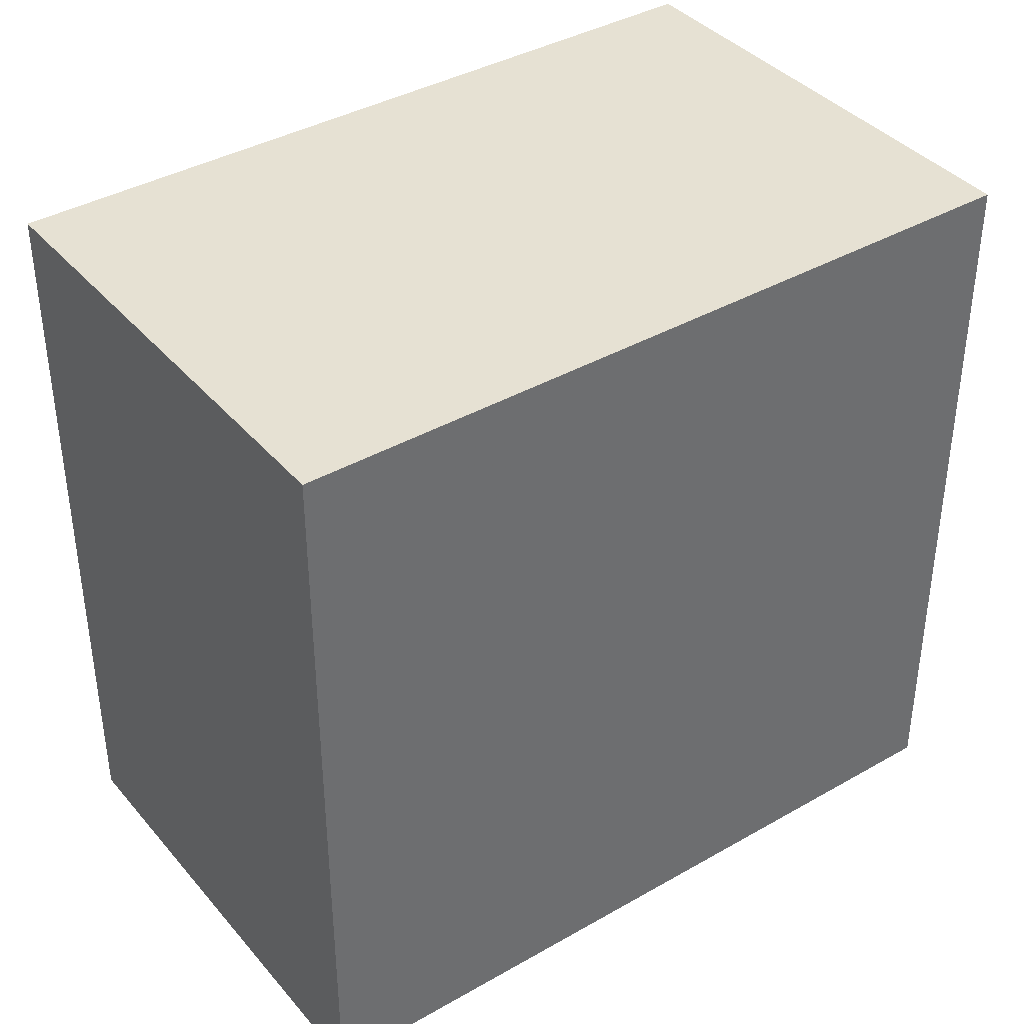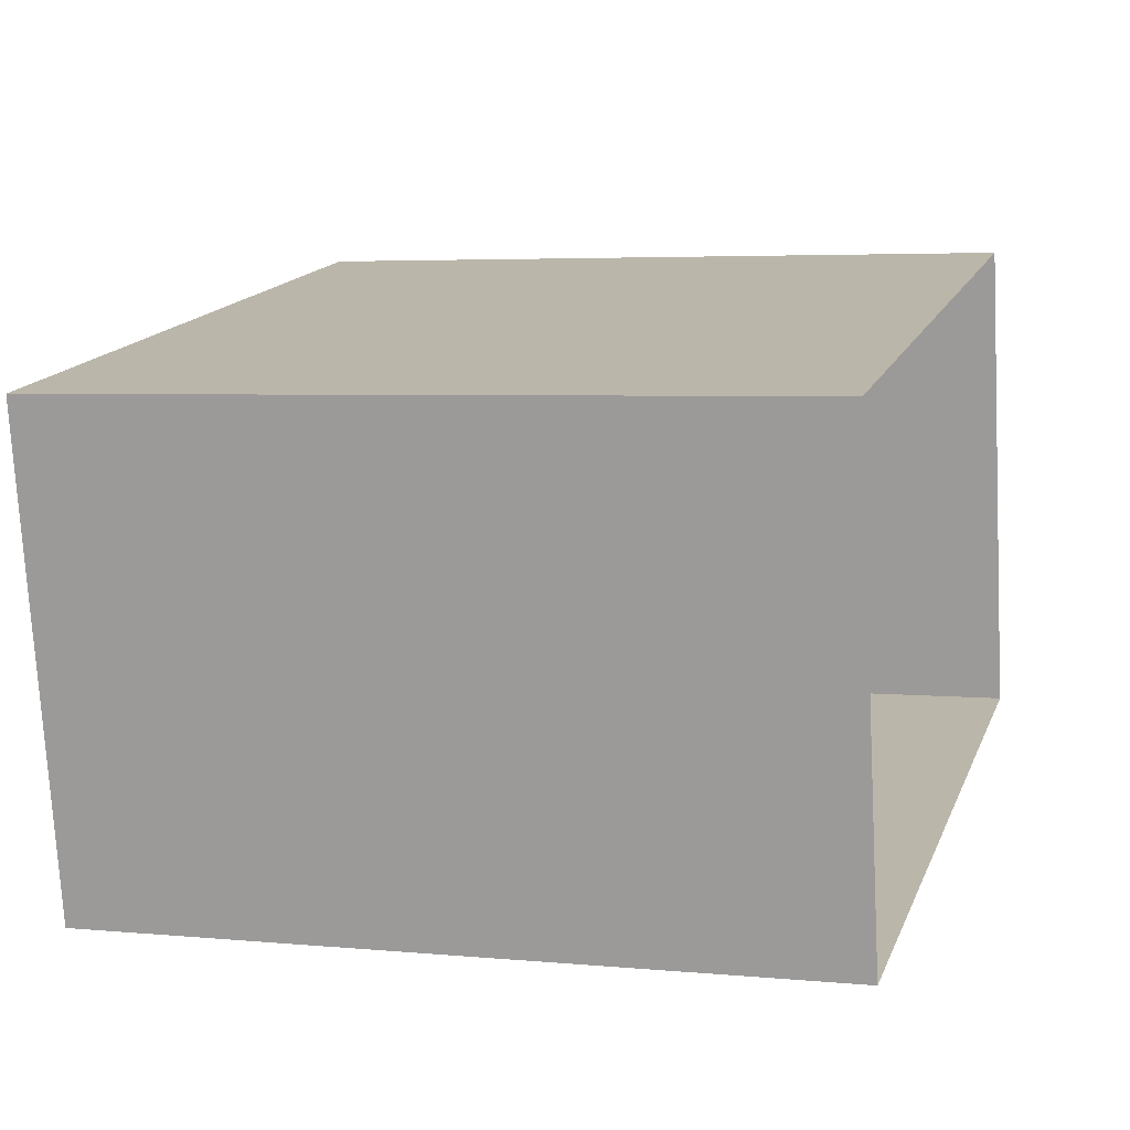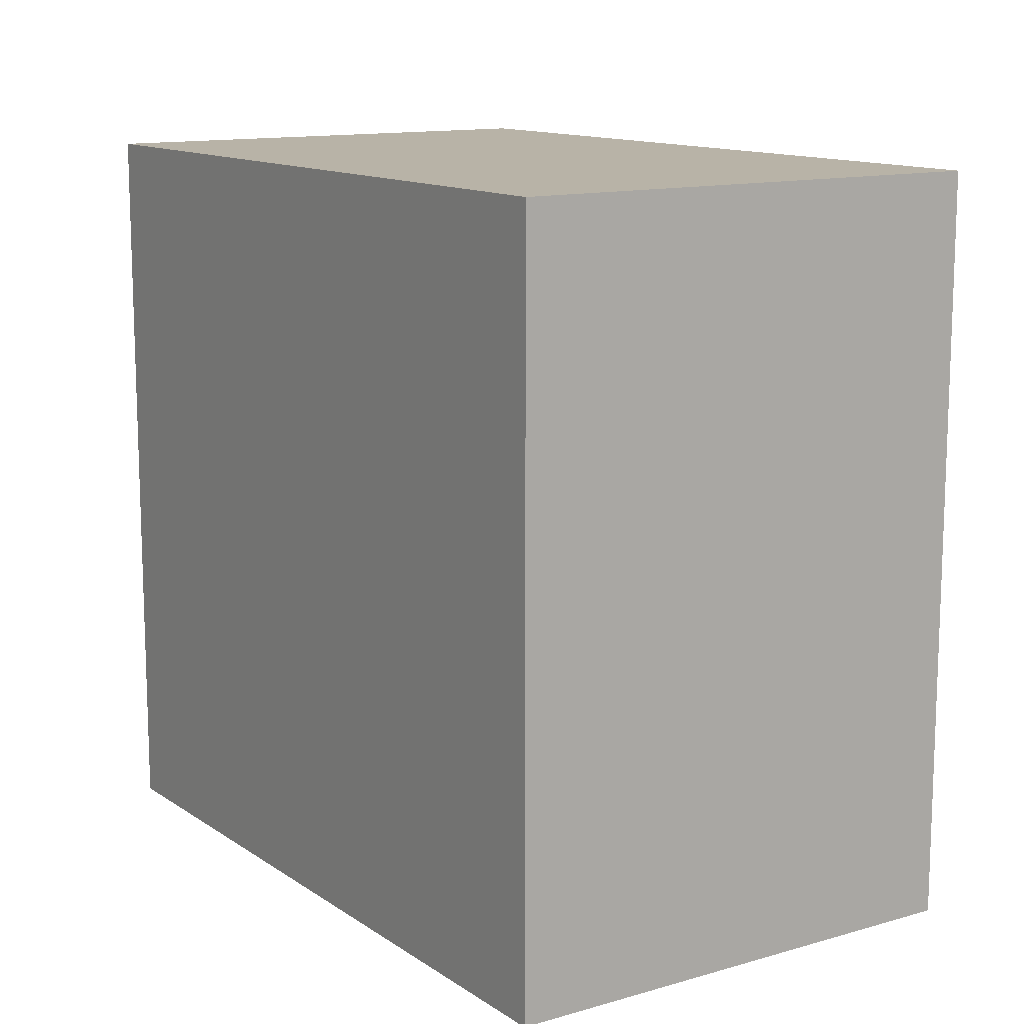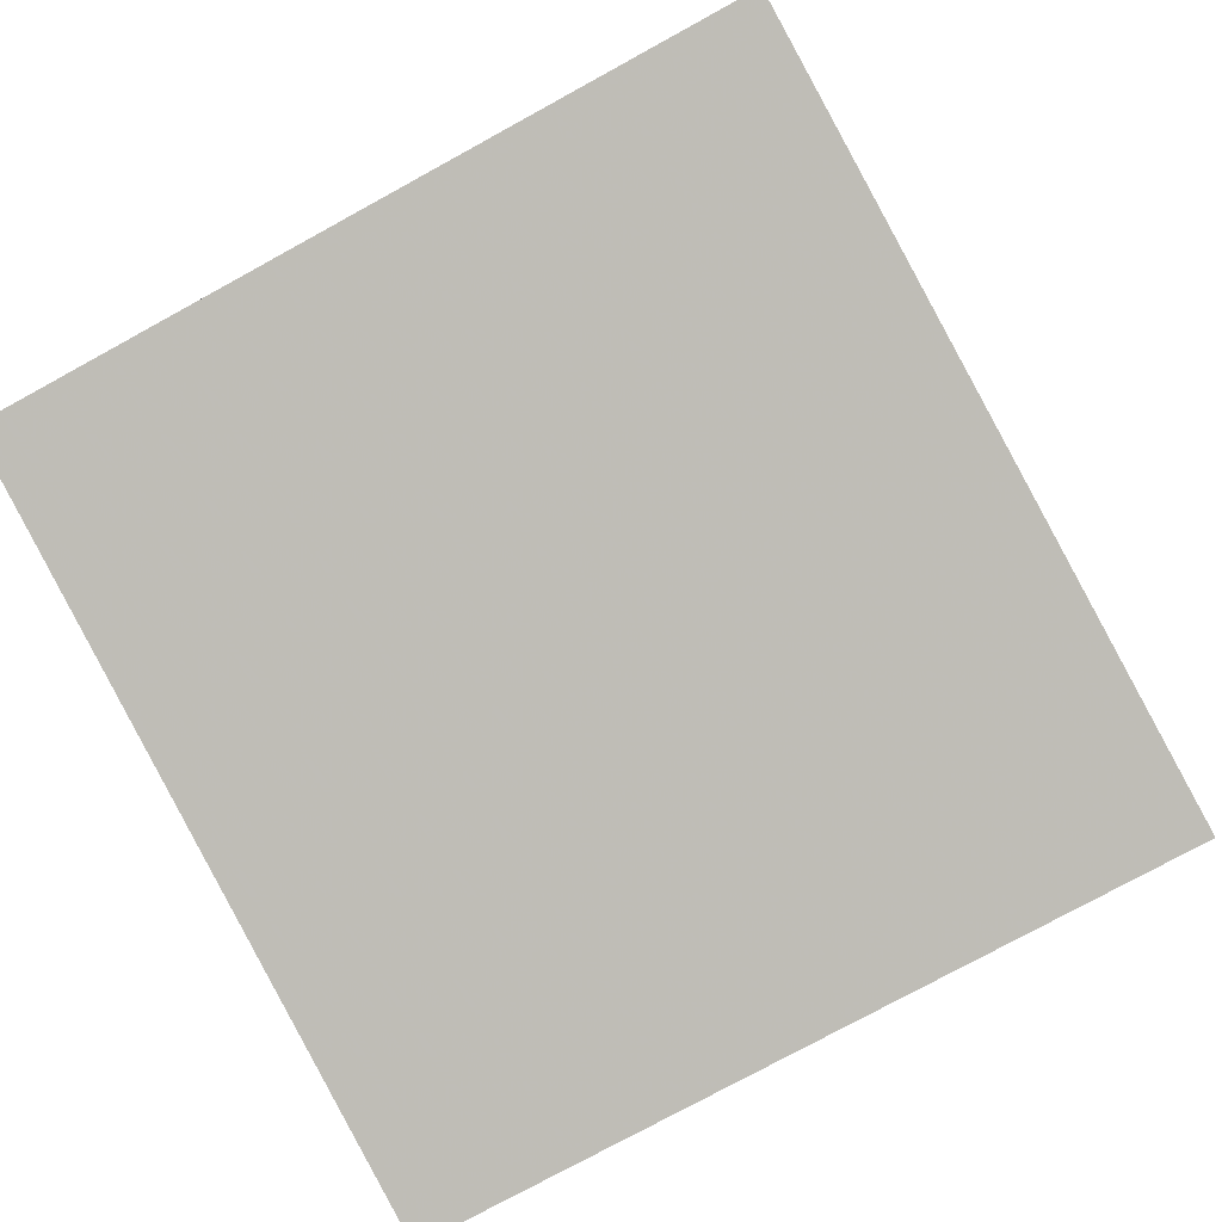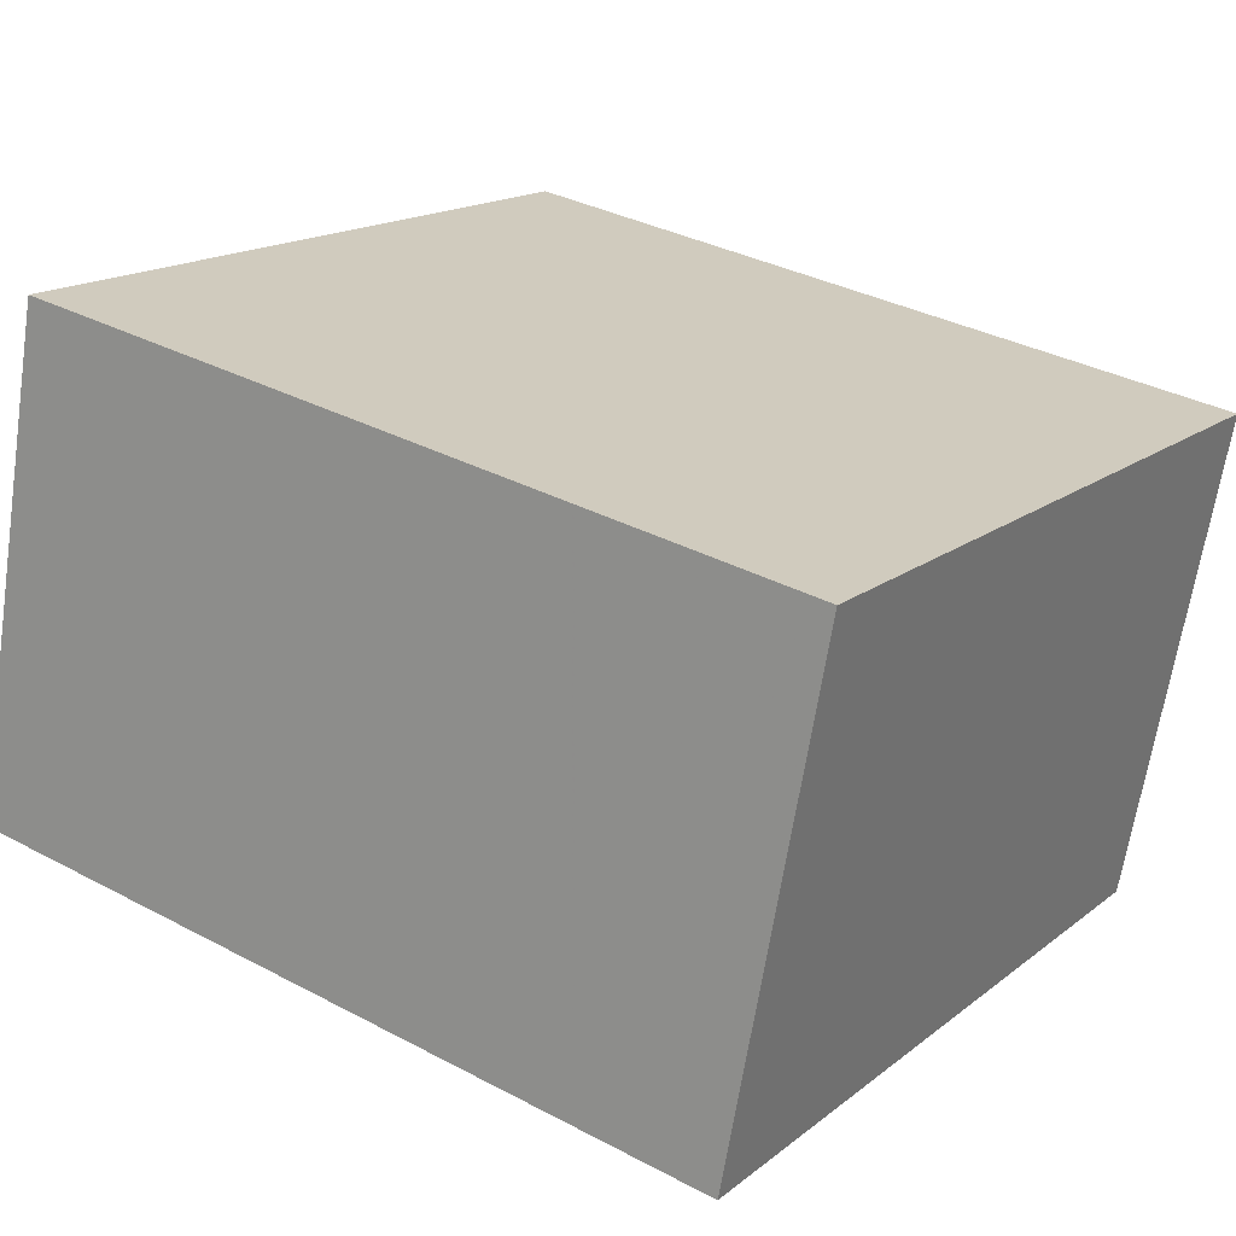
<metadata>
{"format":"obj","ext":"obj","renderer":"f3d","projection":"perspective","resolution":1024,"background":"white","views":[{"elev":38.8,"azim":-46.4,"up":"+Z"},{"elev":4.4,"azim":107.0,"up":"+Y"},{"elev":12.7,"azim":-134.5,"up":"+Z"},{"elev":-77.2,"azim":-61.3,"up":"+Y"},{"elev":16.5,"azim":33.4,"up":"+Y"}]}
</metadata>
<code>
v 1.311e+04 -1.449e+04 16.82
v 1.311e+04 -1.448e+04 16.82
v 1.311e+04 -1.449e+04 16.82
v 1.311e+04 -1.449e+04 16.82
v 1.311e+04 -1.448e+04 19.31
v 1.311e+04 -1.449e+04 19.31
v 1.311e+04 -1.449e+04 19.31
v 1.311e+04 -1.449e+04 19.31
f 1 2 3
f 1 4 2
f 5 6 7
f 5 8 6
f 6 1 3
f 7 6 3
f 8 4 1
f 6 8 1
f 8 2 4
f 8 5 2
f 5 3 2
f 5 7 3

</code>
